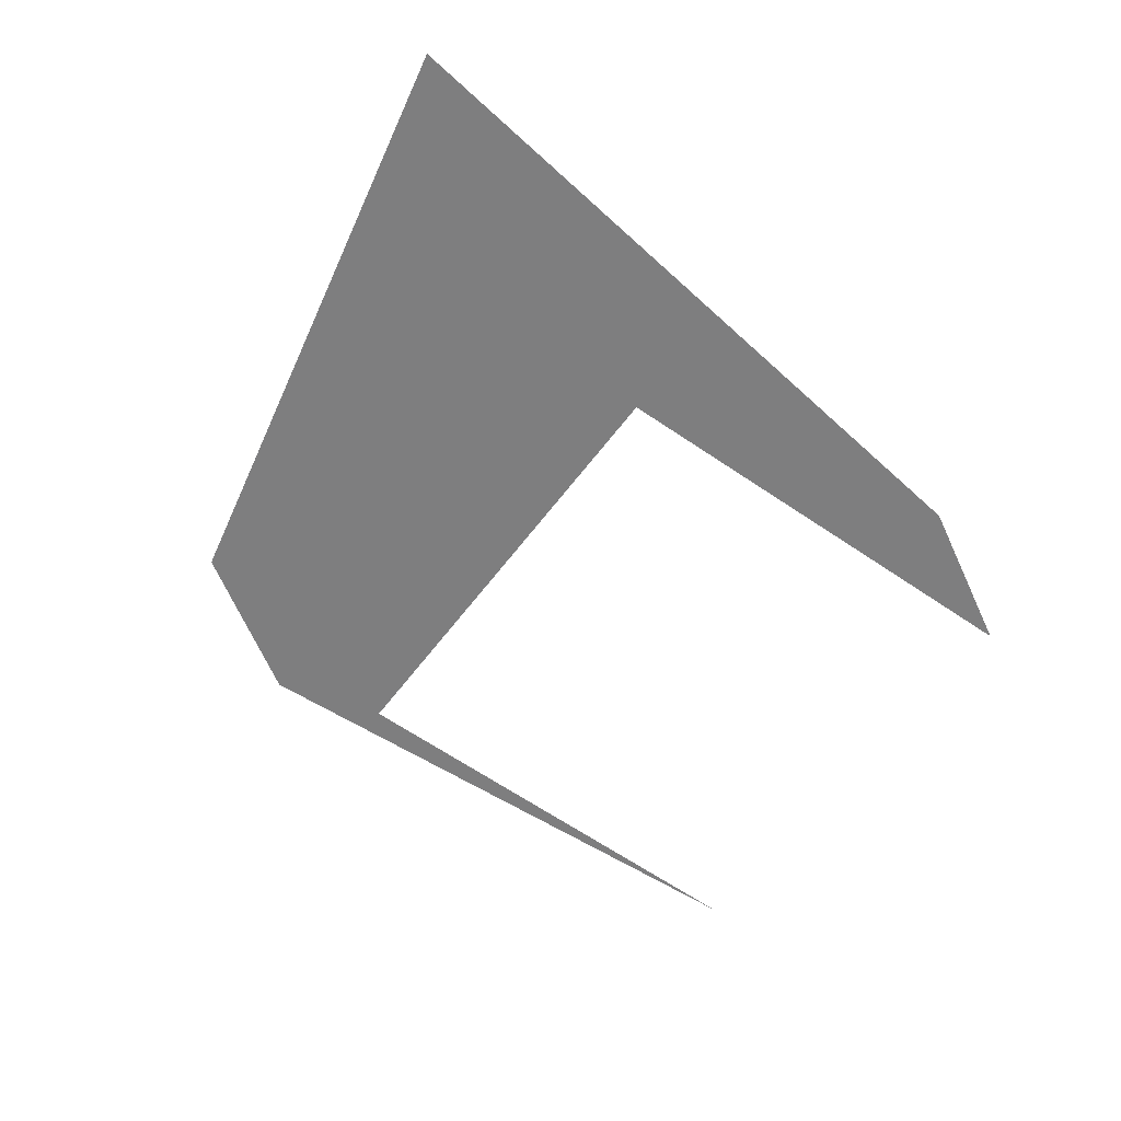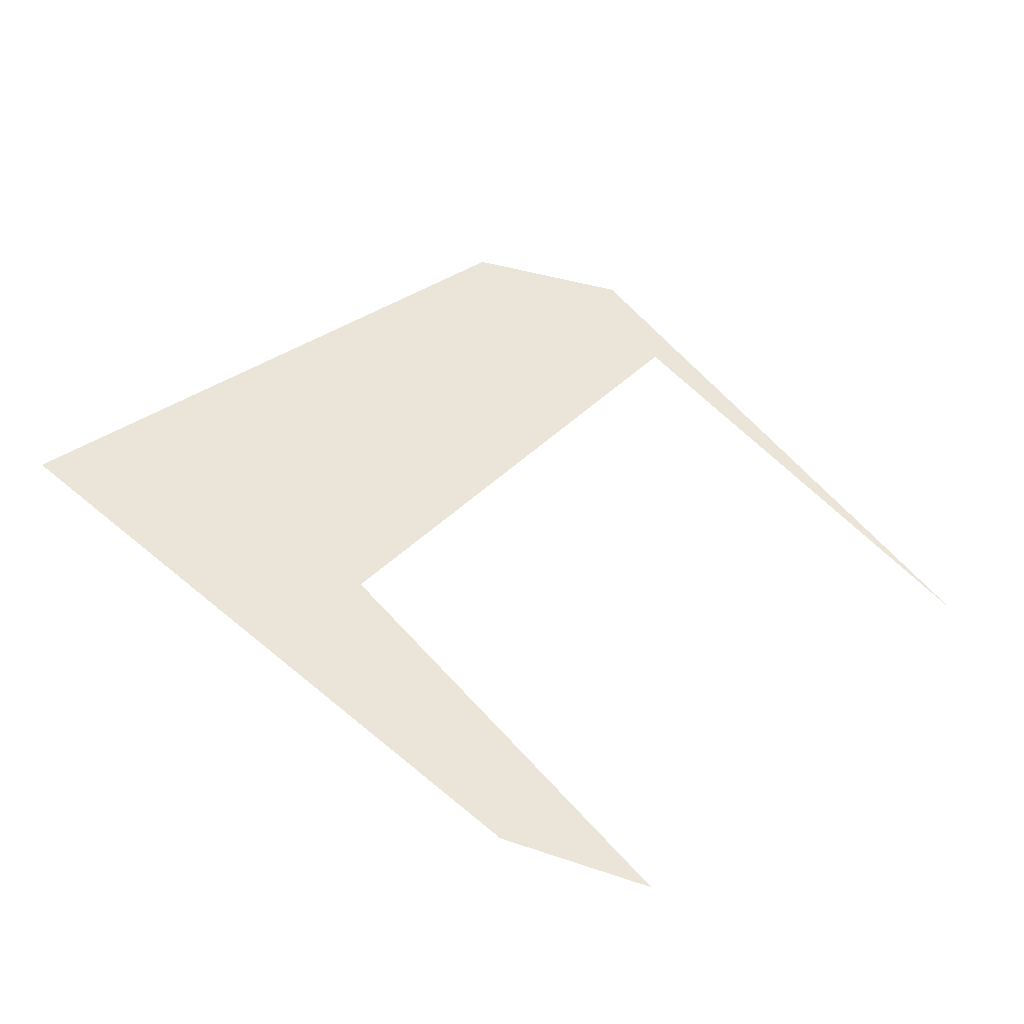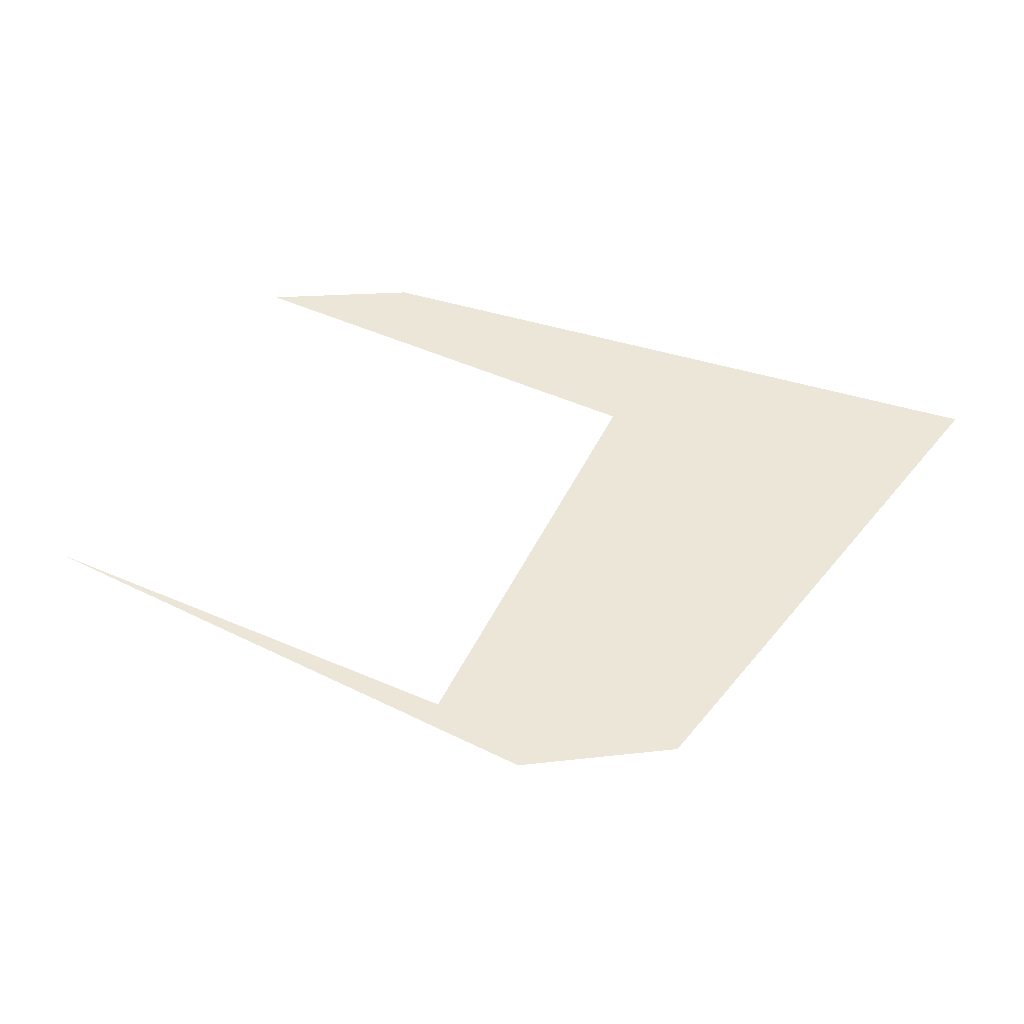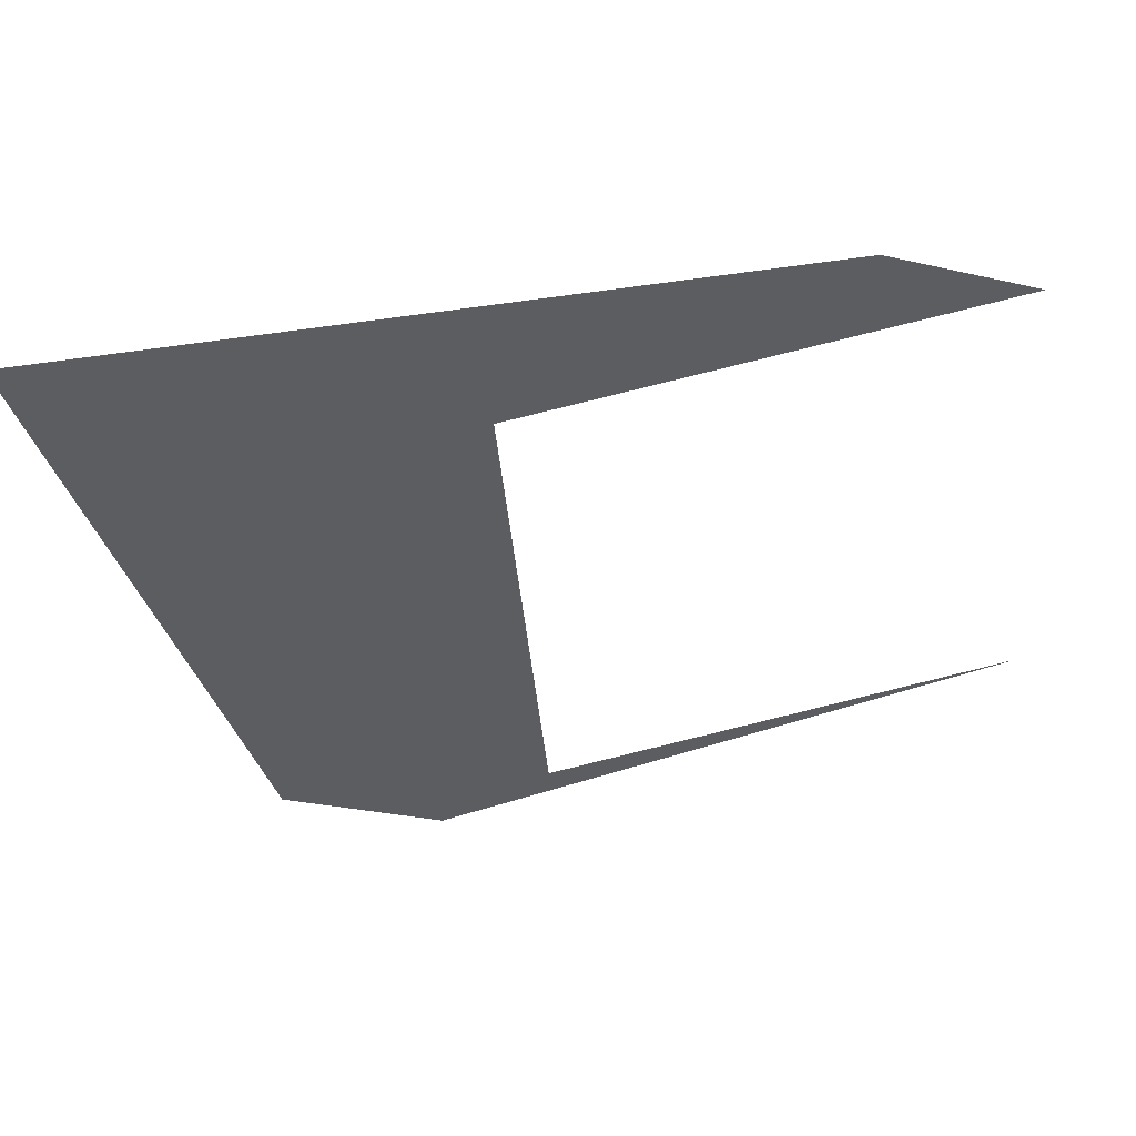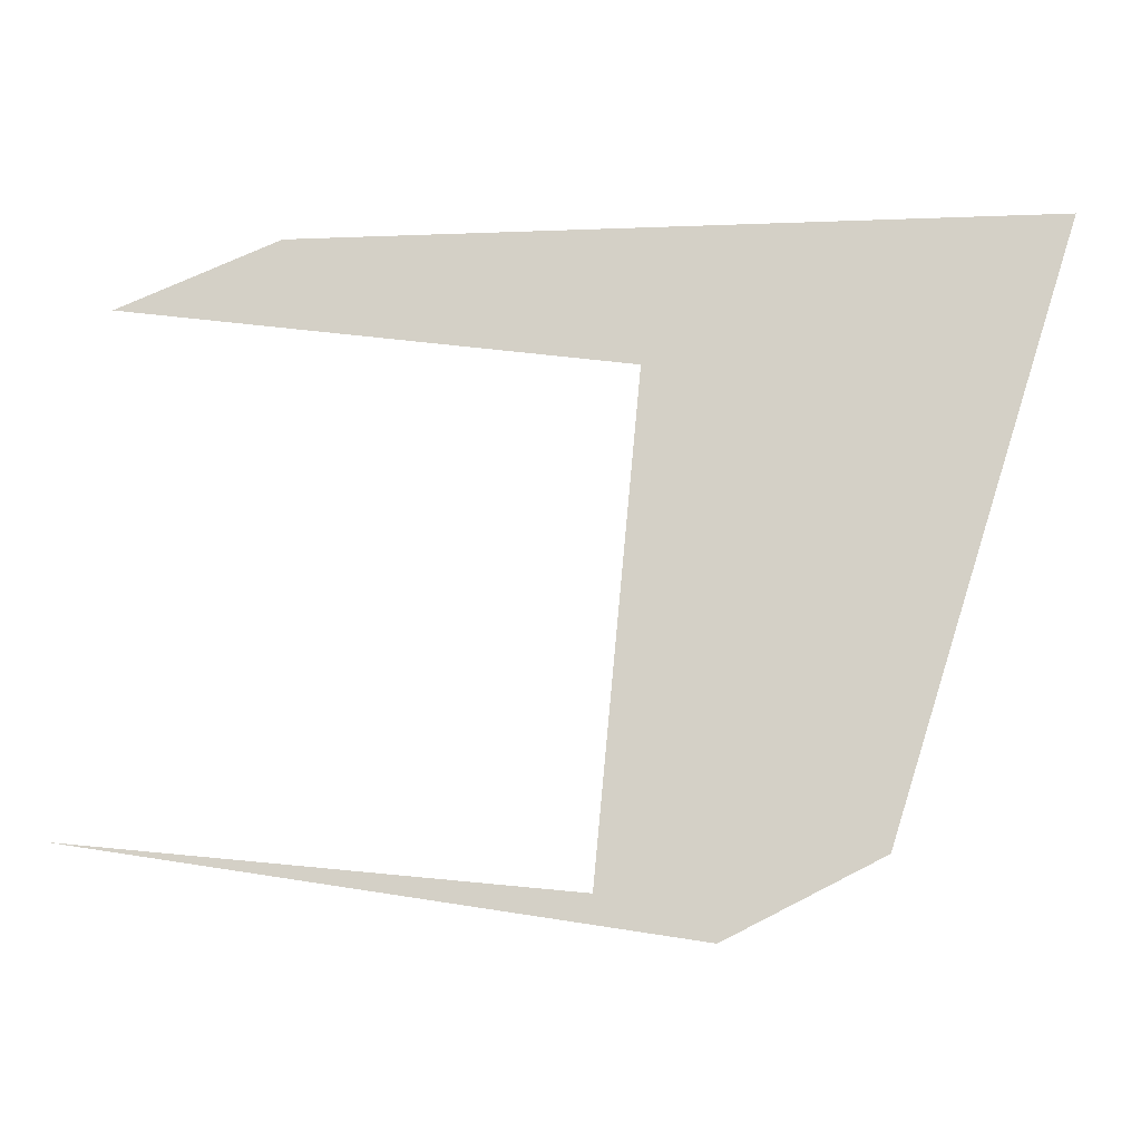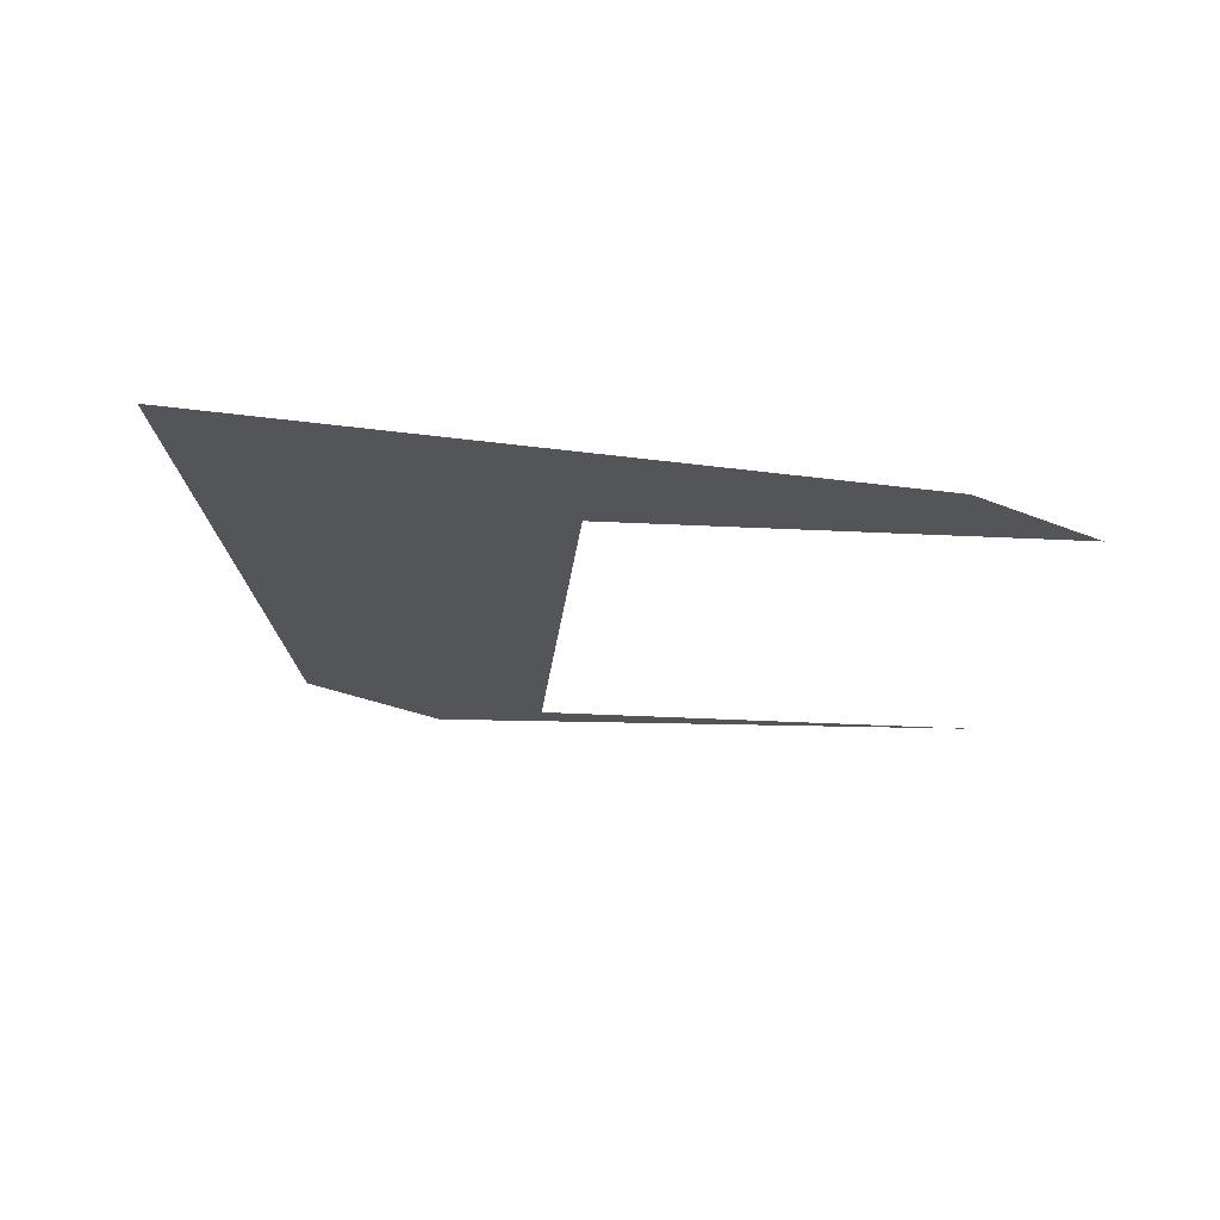
<metadata>
{"format":"obj","ext":"obj","renderer":"f3d","projection":"perspective","resolution":1024,"background":"white","views":[{"elev":-59.4,"azim":-41.7,"up":"+Y"},{"elev":59.0,"azim":42.2,"up":"+Y"},{"elev":49.2,"azim":-159.9,"up":"+Y"},{"elev":46.2,"azim":-13.2,"up":"+Z"},{"elev":-10.1,"azim":-178.9,"up":"+Z"},{"elev":-24.1,"azim":-11.4,"up":"+Y"}]}
</metadata>
<code>
v 640.7 928 3221
v 645.5 928 3170
v 633.8 928 3165
v 697.6 928 3174
v 633.8 928 3165
v 645.5 928 3170
v 676.2 928 3234
v 640.7 928 3221
v 597.6 928 3236
v 617.3 928 3173
v 597.6 928 3236
v 640.7 928 3221
v 633.8 928 3165
v 617.3 928 3173
v 640.7 928 3221
v 692.9 928 3227
v 640.7 928 3221
v 676.2 928 3234
f 1 2 3
f 4 5 6
f 7 8 9
f 10 11 12
f 13 14 15
f 16 17 18

</code>
